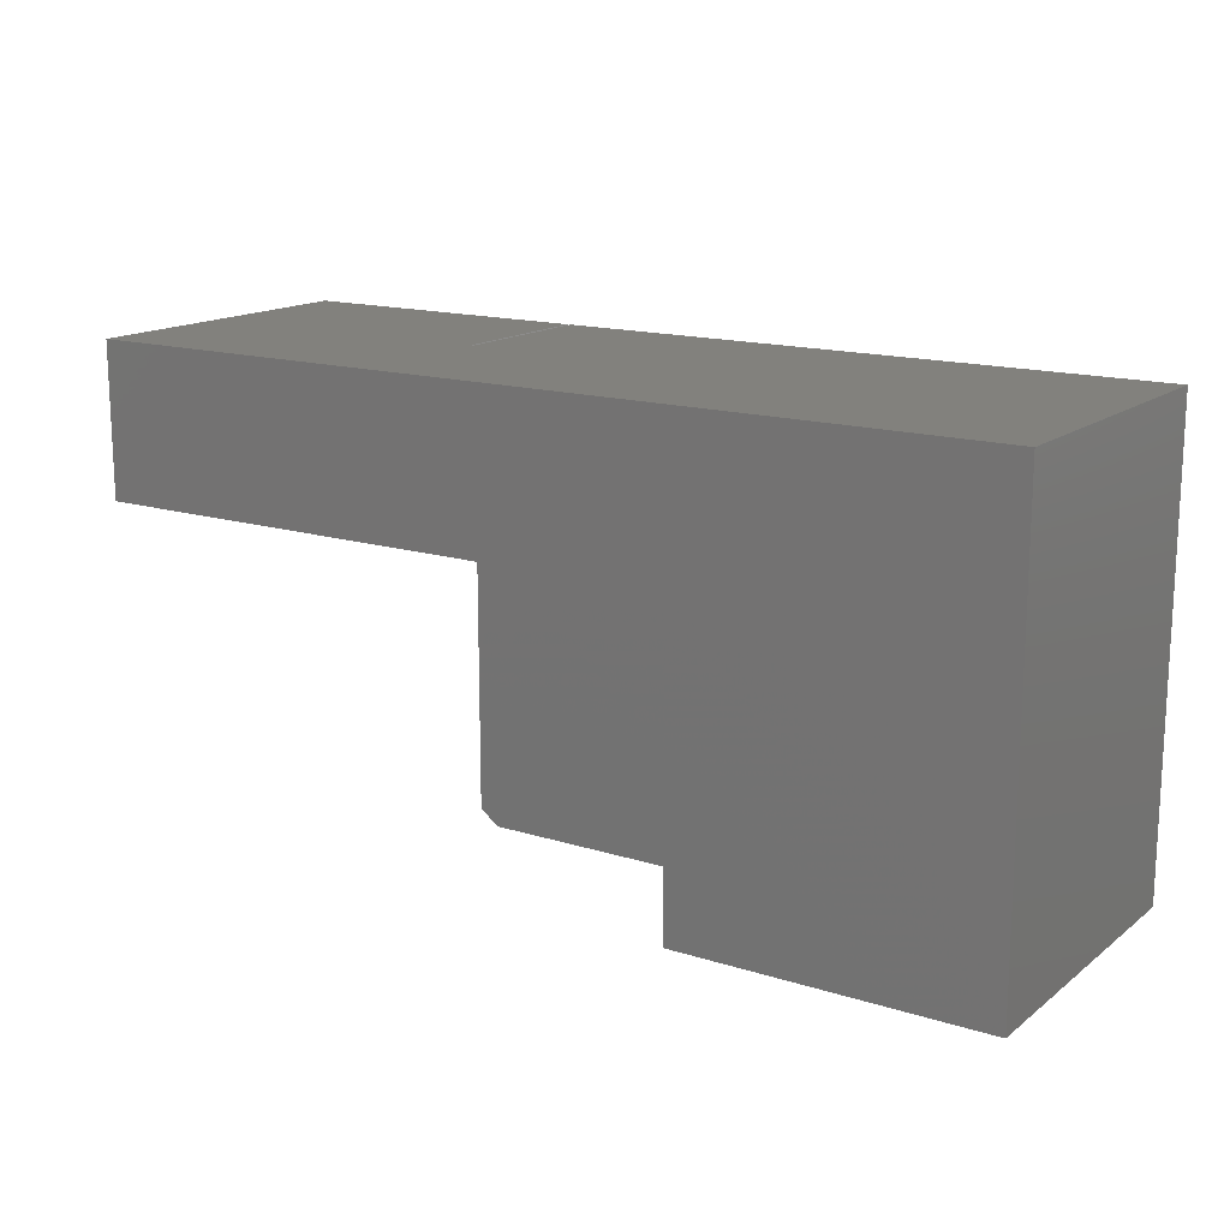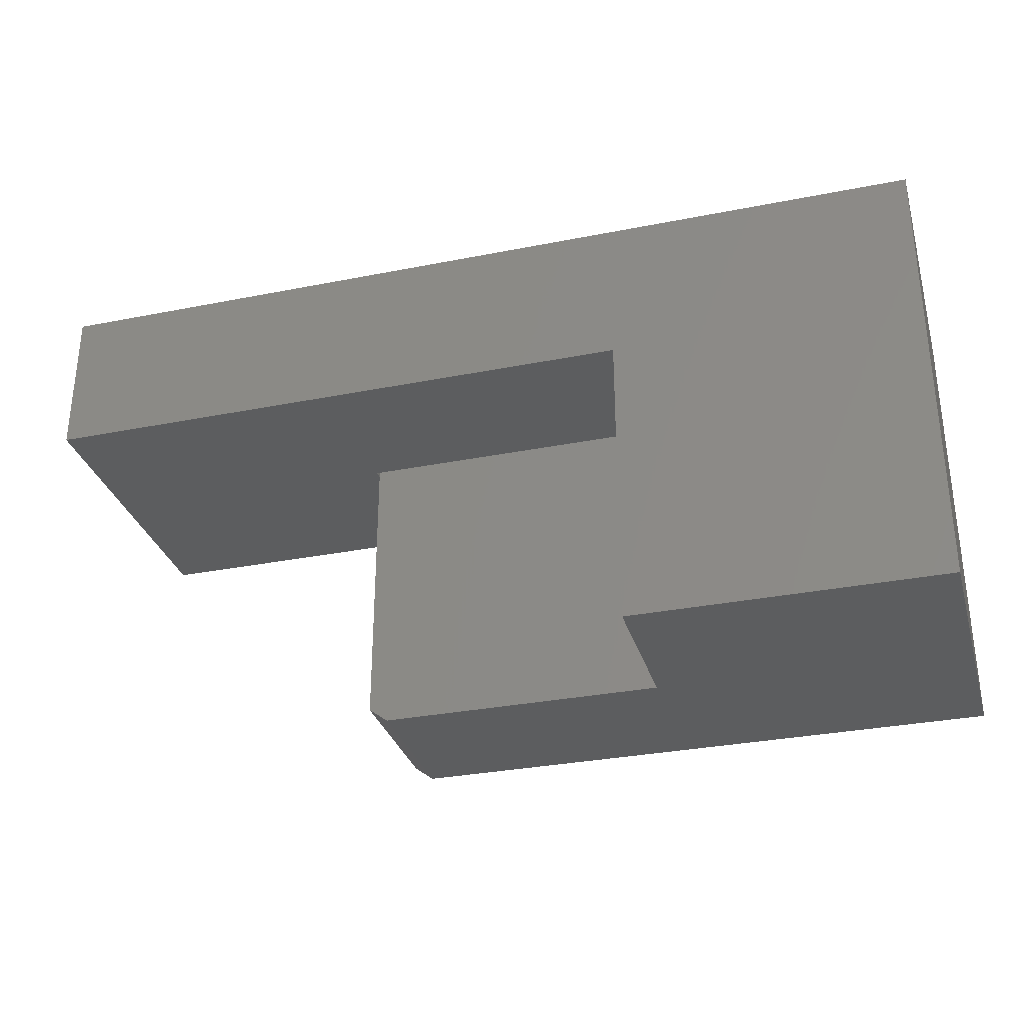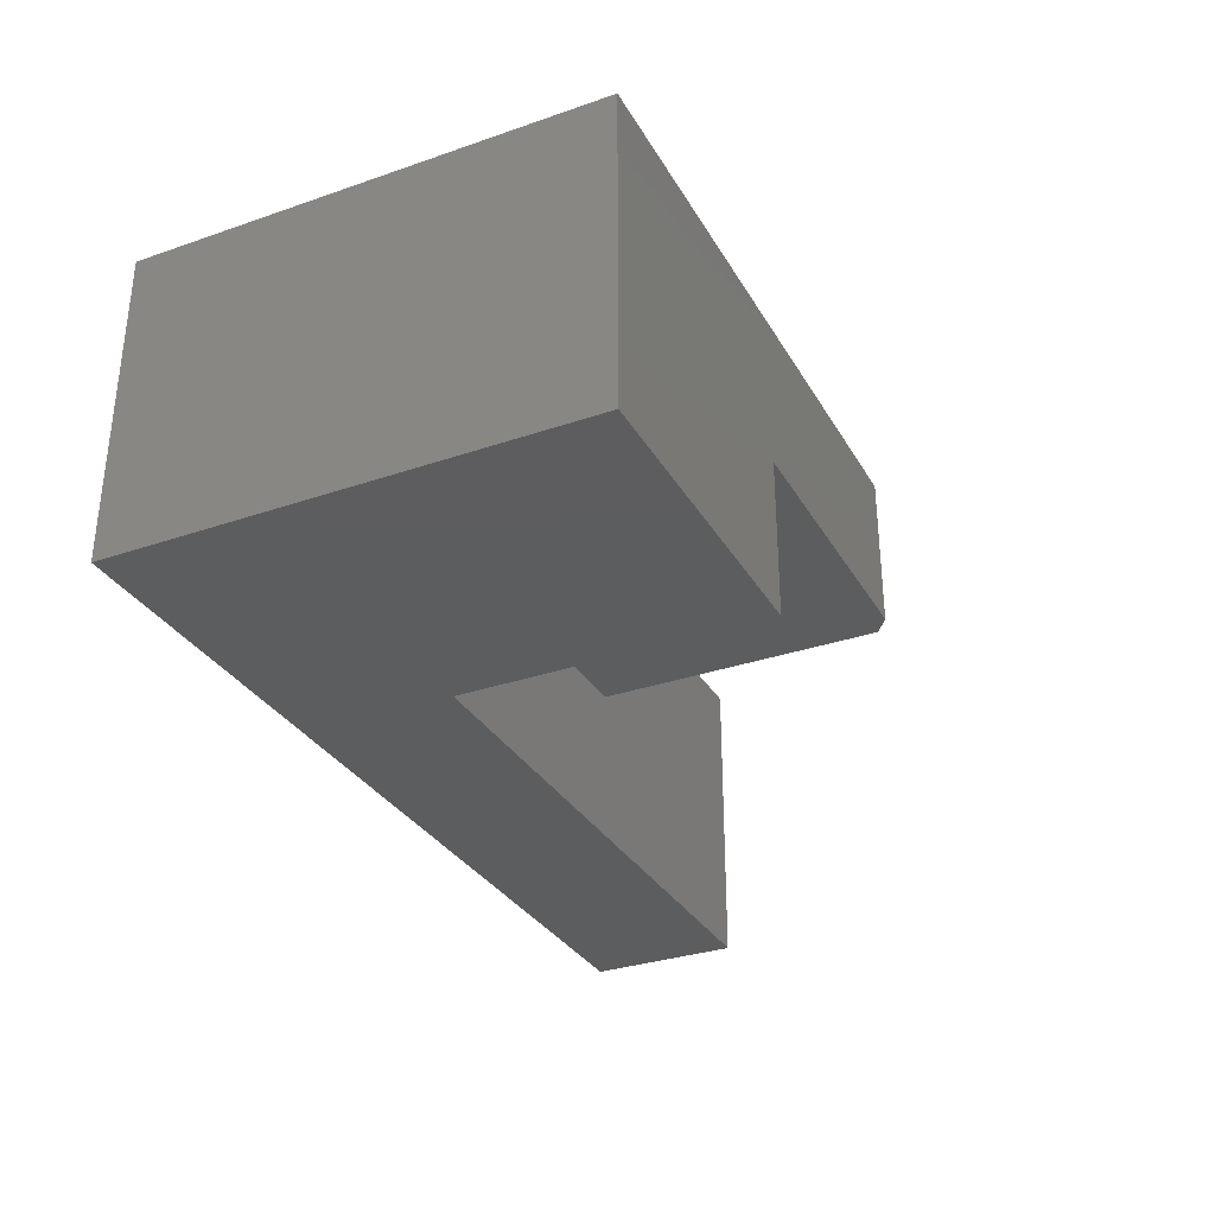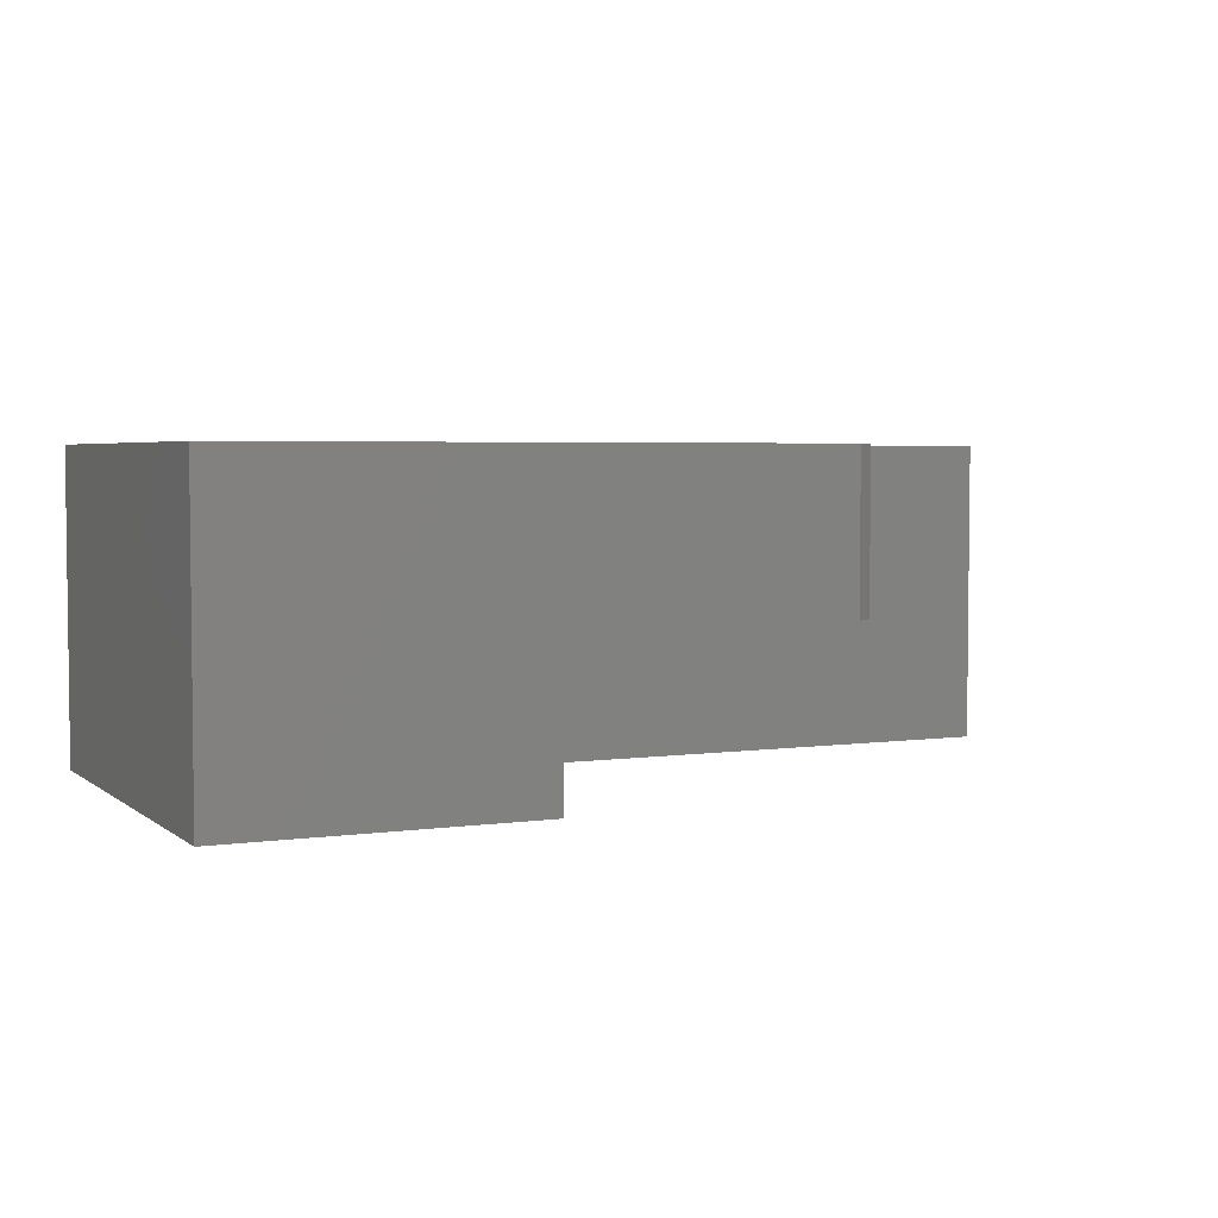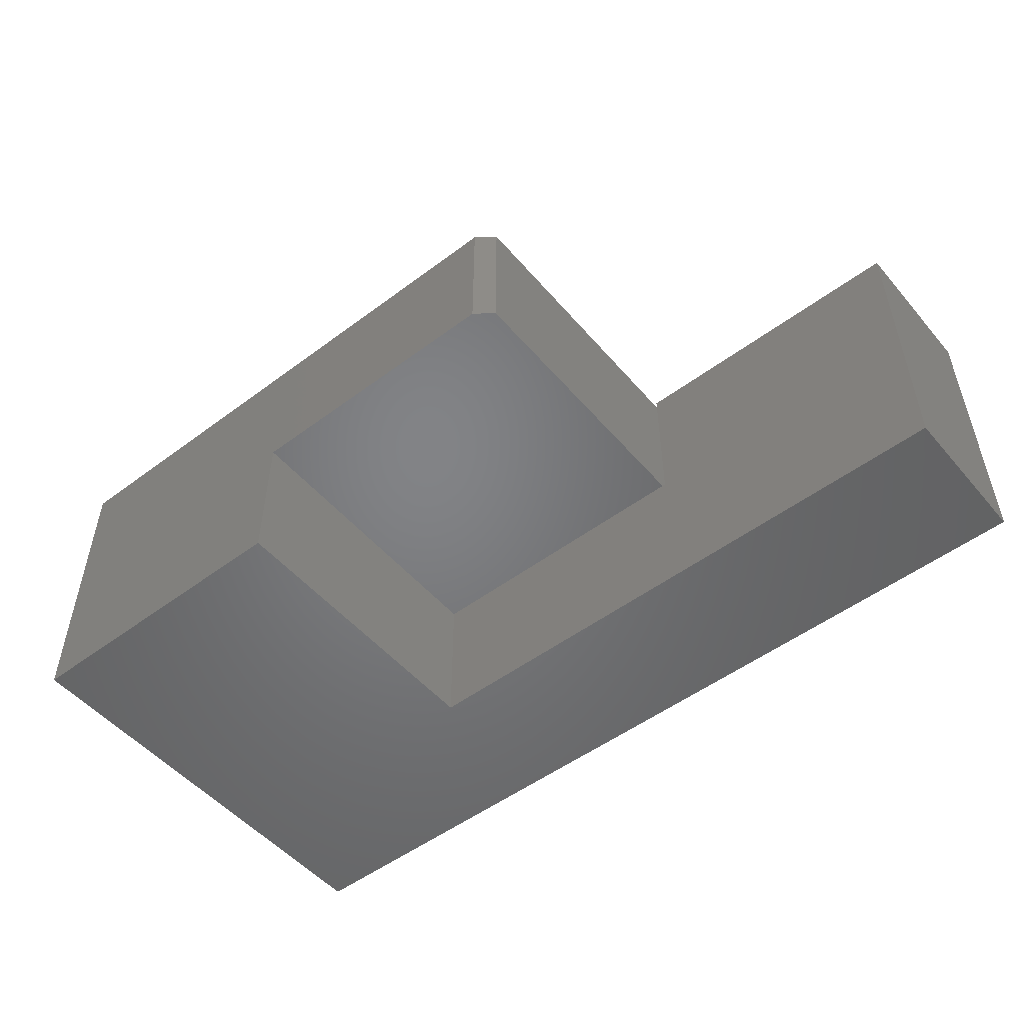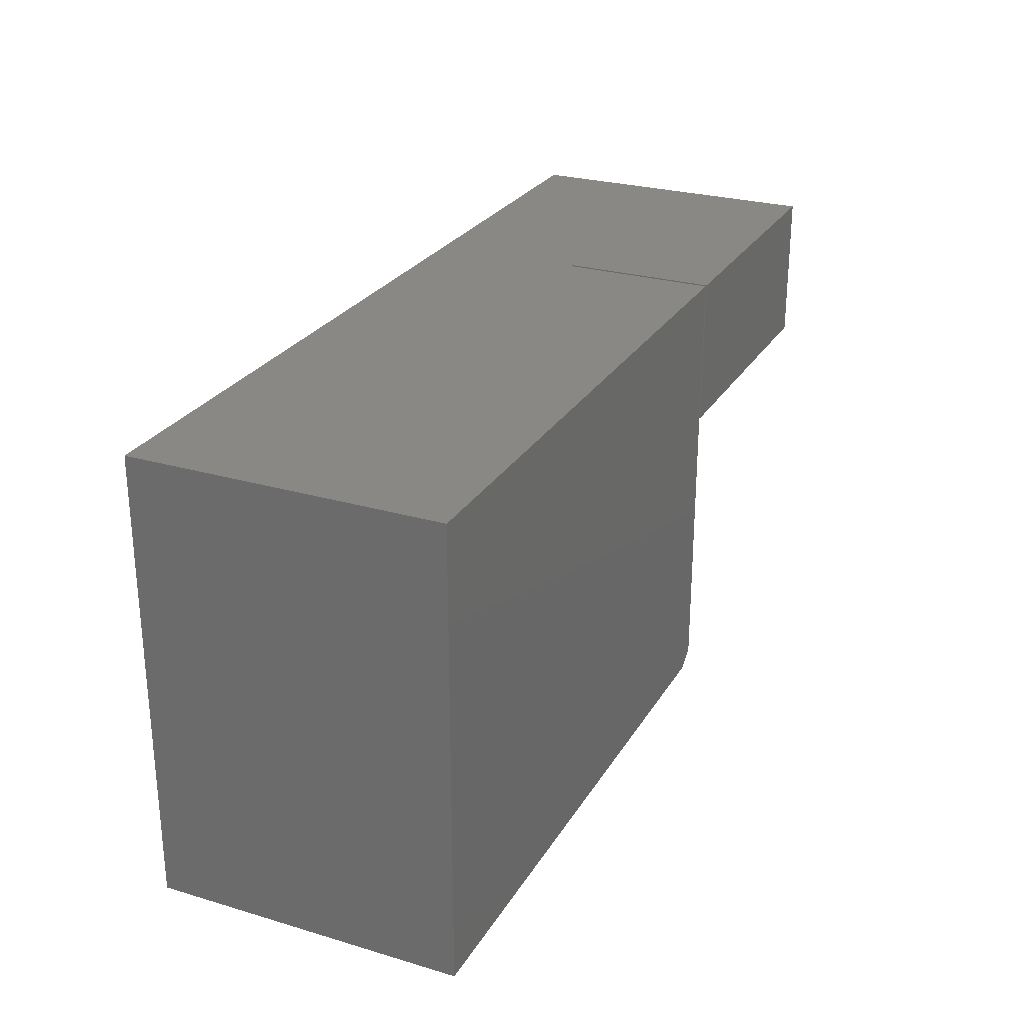
<metadata>
{"format":"stl","ext":"stl","renderer":"f3d","projection":"perspective","resolution":1024,"background":"white","views":[{"elev":15.5,"azim":-146.6,"up":"+Y"},{"elev":-31.4,"azim":-164.3,"up":"+Y"},{"elev":-32.0,"azim":-64.3,"up":"+Z"},{"elev":3.9,"azim":-25.3,"up":"+Z"},{"elev":-51.2,"azim":39.1,"up":"+Z"},{"elev":26.5,"azim":-65.2,"up":"+Y"}]}
</metadata>
<code>
# stl→obj: 23 verts, 42 faces
v -0.75 2.805e-17 0.2865
v -0.75 1.7e-33 -0.2188
v -0.75 -0.75 0.2865
v -0.75 -0.75 -0.2188
v -0.2447 -0.75 -0.2188
v -0.2447 -0.25 -0.2188
v 0.75 -0.25 -0.2188
v 0.75 1.665e-16 -0.2188
v 0.25 1.25e-16 0.03388
v 0.2553 1.256e-16 0.03388
v 0.2553 1.397e-16 0.2865
v 0.75 1.946e-16 0.2865
v 0.25 1.391e-16 0.2865
v 0.2553 -0.25 0.2865
v 0.2553 -0.25 0.03388
v 0.75 -0.25 0.2865
v 0.25 -0.25 0.03388
v -0.2447 -0.25 0.03388
v -0.2447 -0.75 0.03388
v 0.25 -0.7266 0.03388
v 0.2188 -0.75 0.03388
v 0.25 -0.7266 0.2865
v 0.2188 -0.75 0.2865
f 1 2 3
f 3 2 4
f 5 4 6
f 6 4 2
f 6 2 7
f 7 2 8
f 8 2 9
f 8 9 10
f 8 10 11
f 8 11 12
f 2 1 9
f 9 1 13
f 14 11 15
f 15 11 10
f 16 12 14
f 14 12 11
f 7 8 16
f 16 8 12
f 15 10 17
f 17 10 9
f 6 17 18
f 15 17 6
f 15 6 7
f 15 7 16
f 15 16 14
f 6 18 5
f 5 18 19
f 18 17 19
f 19 17 20
f 19 20 21
f 22 20 13
f 13 20 17
f 13 17 9
f 4 5 3
f 3 5 19
f 3 19 23
f 23 19 21
f 1 3 13
f 13 3 23
f 13 23 22
f 23 21 22
f 22 21 20

</code>
